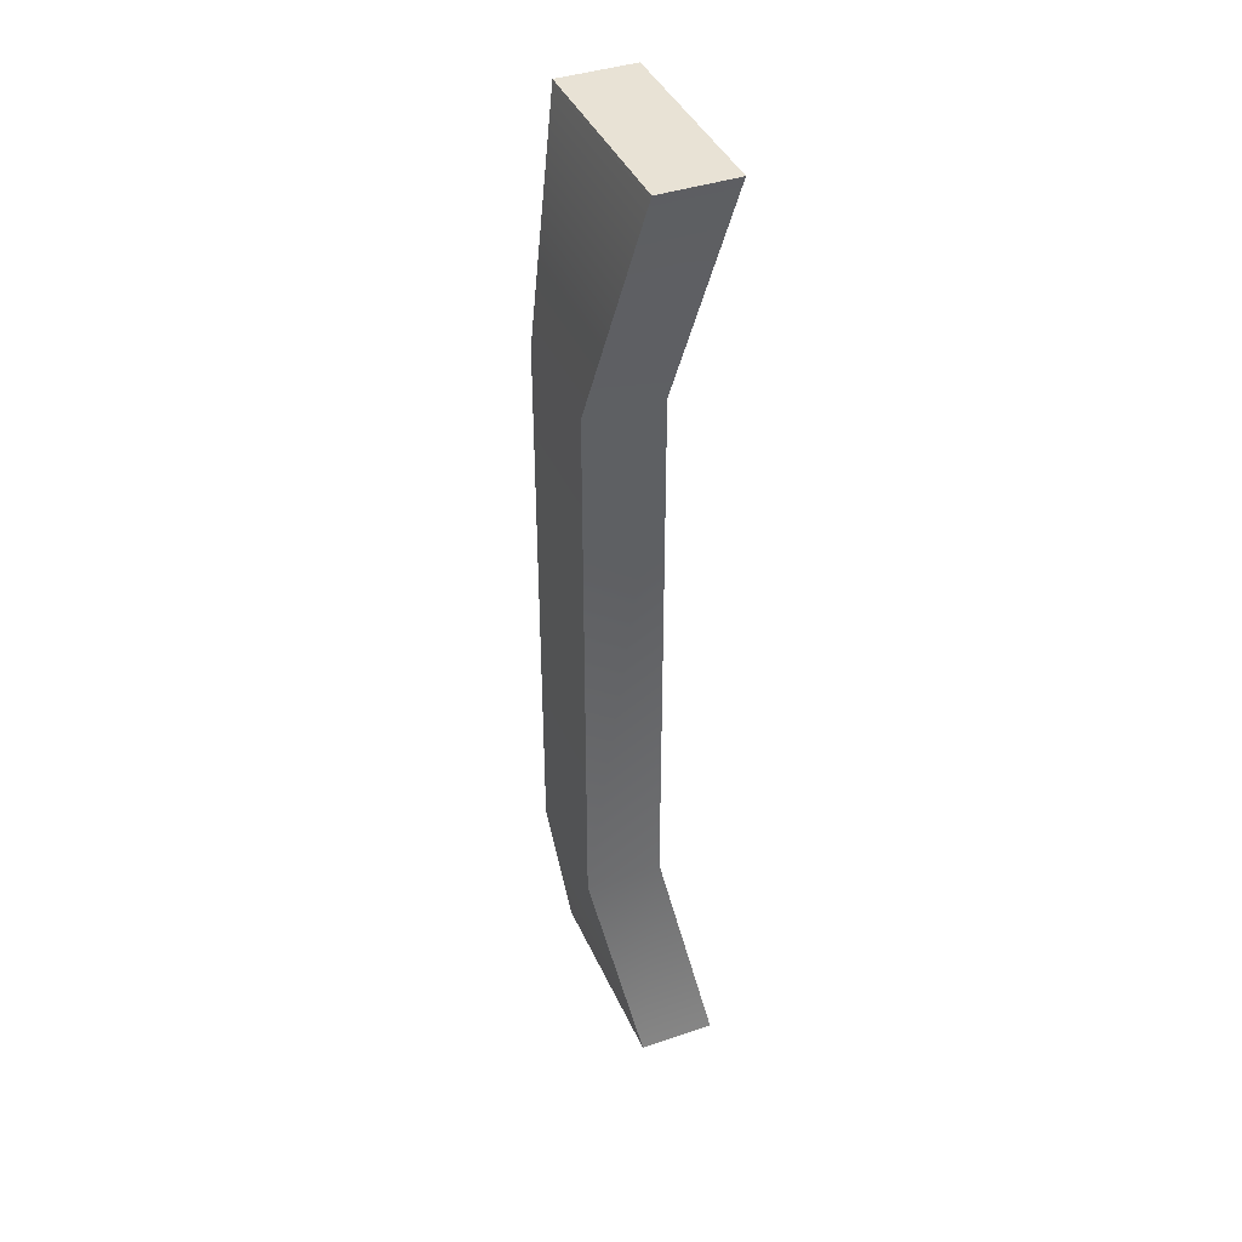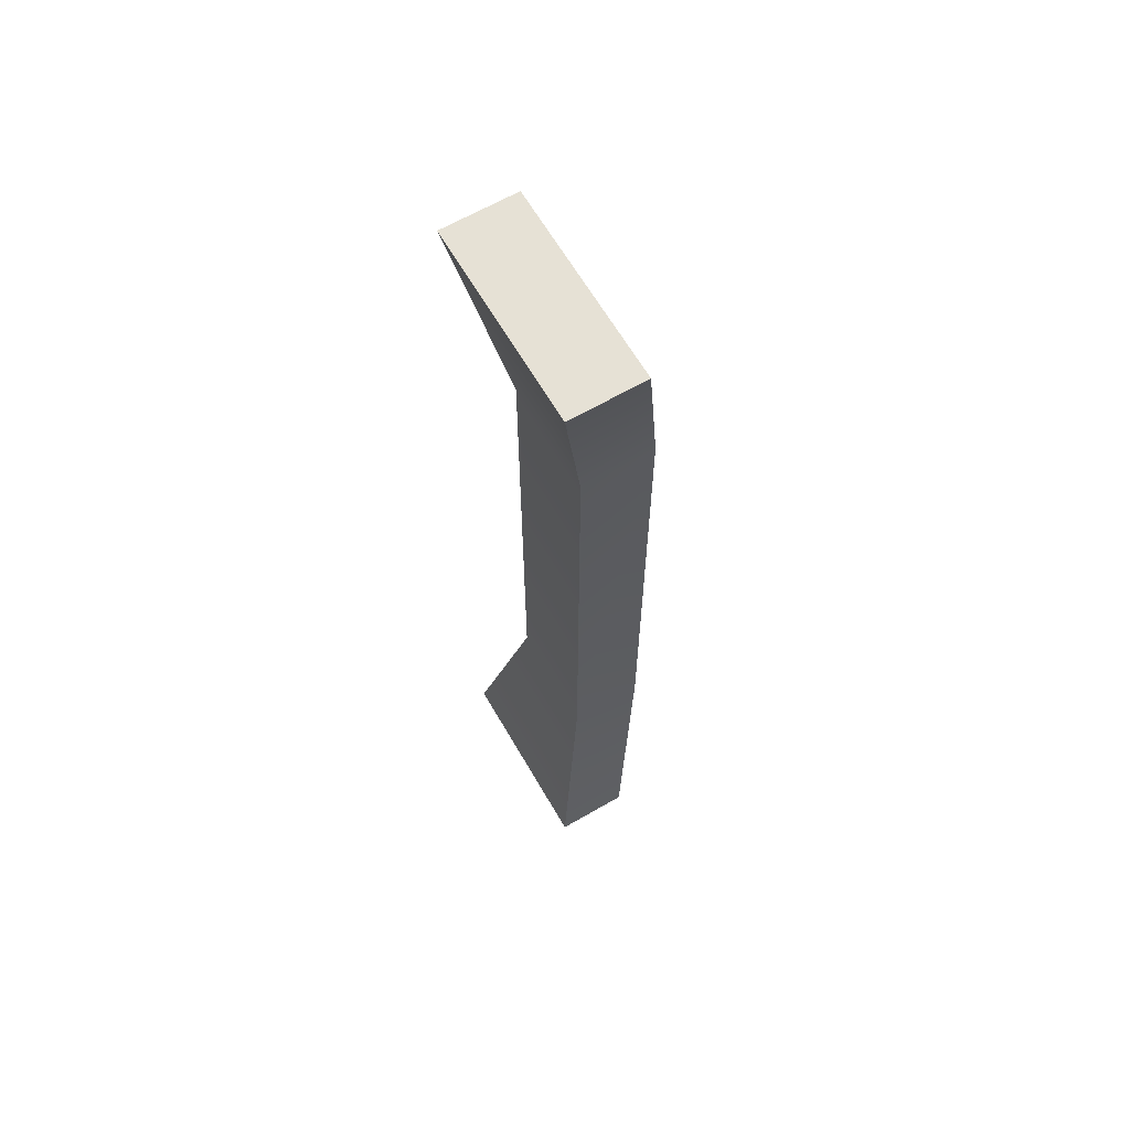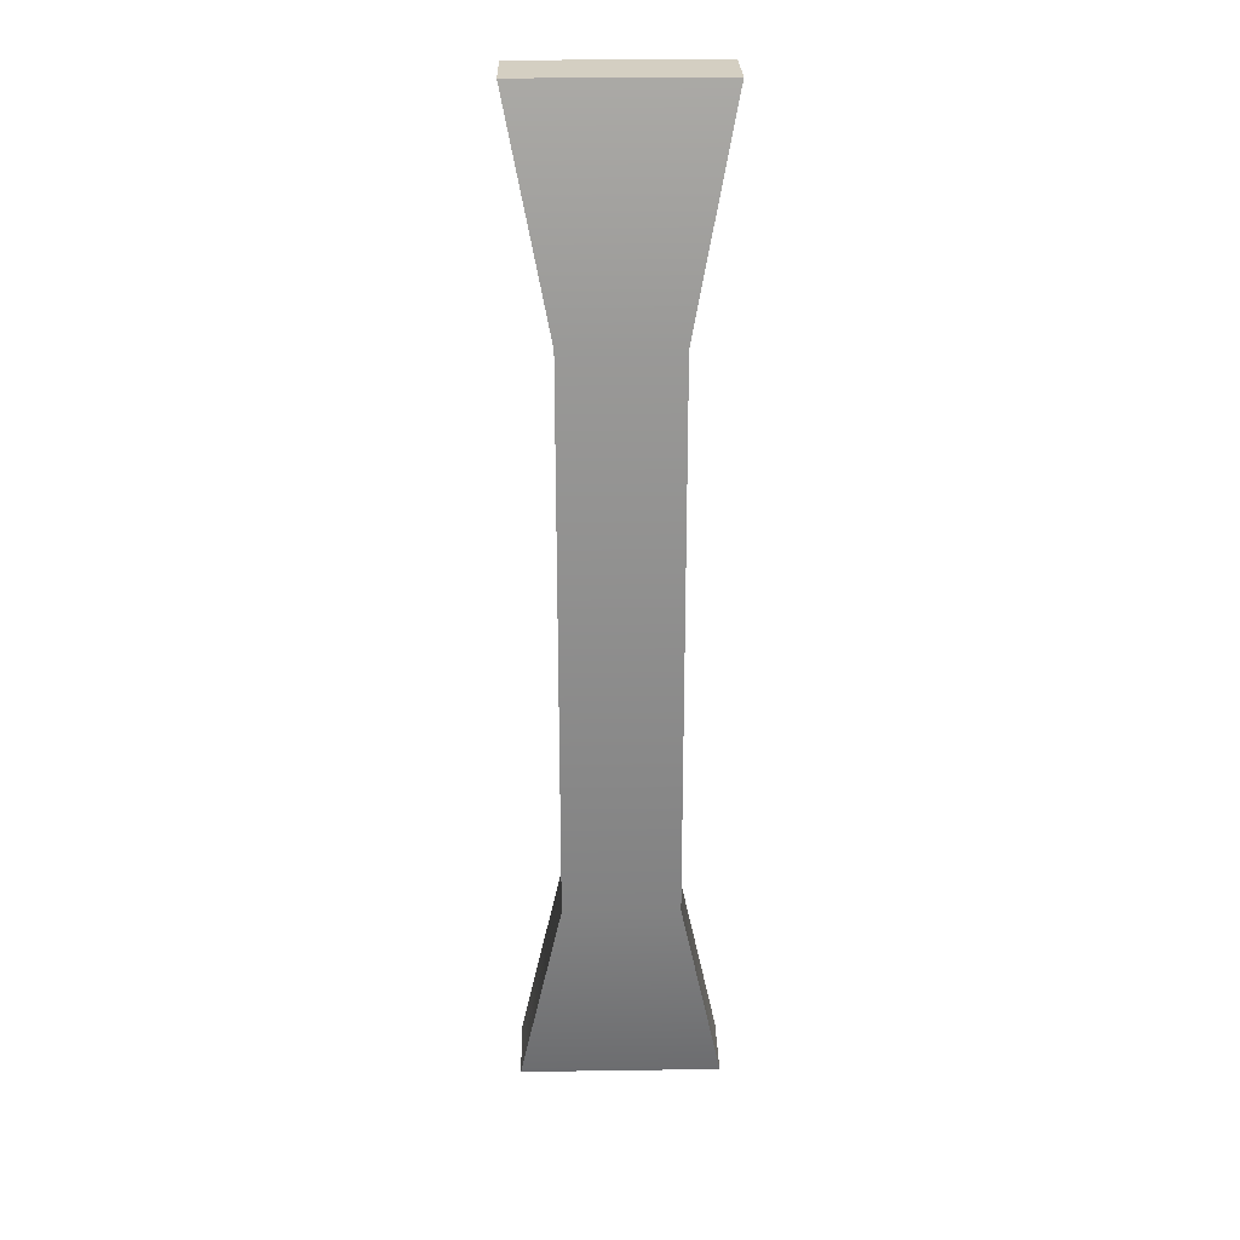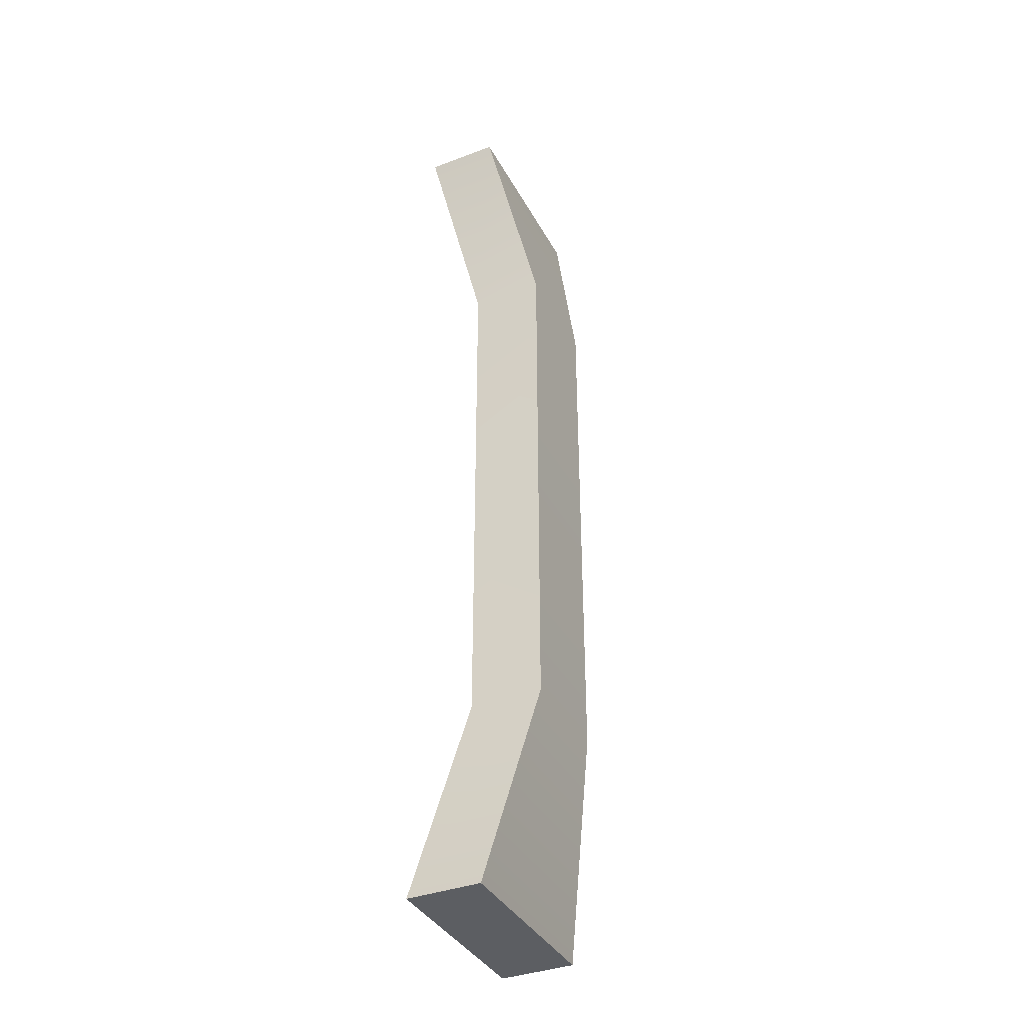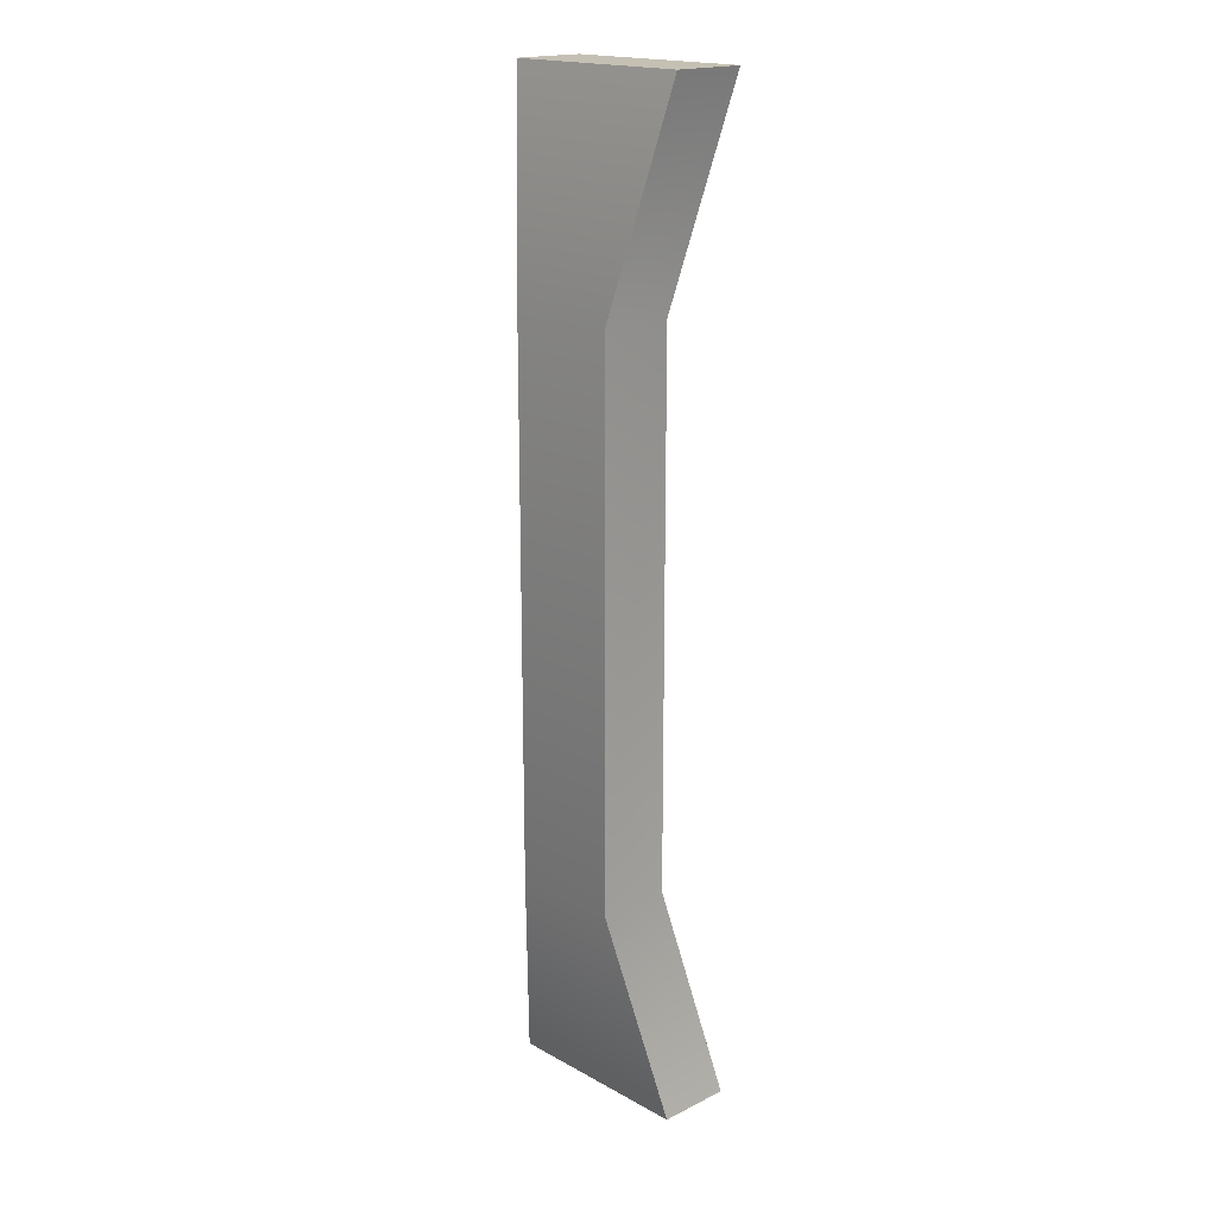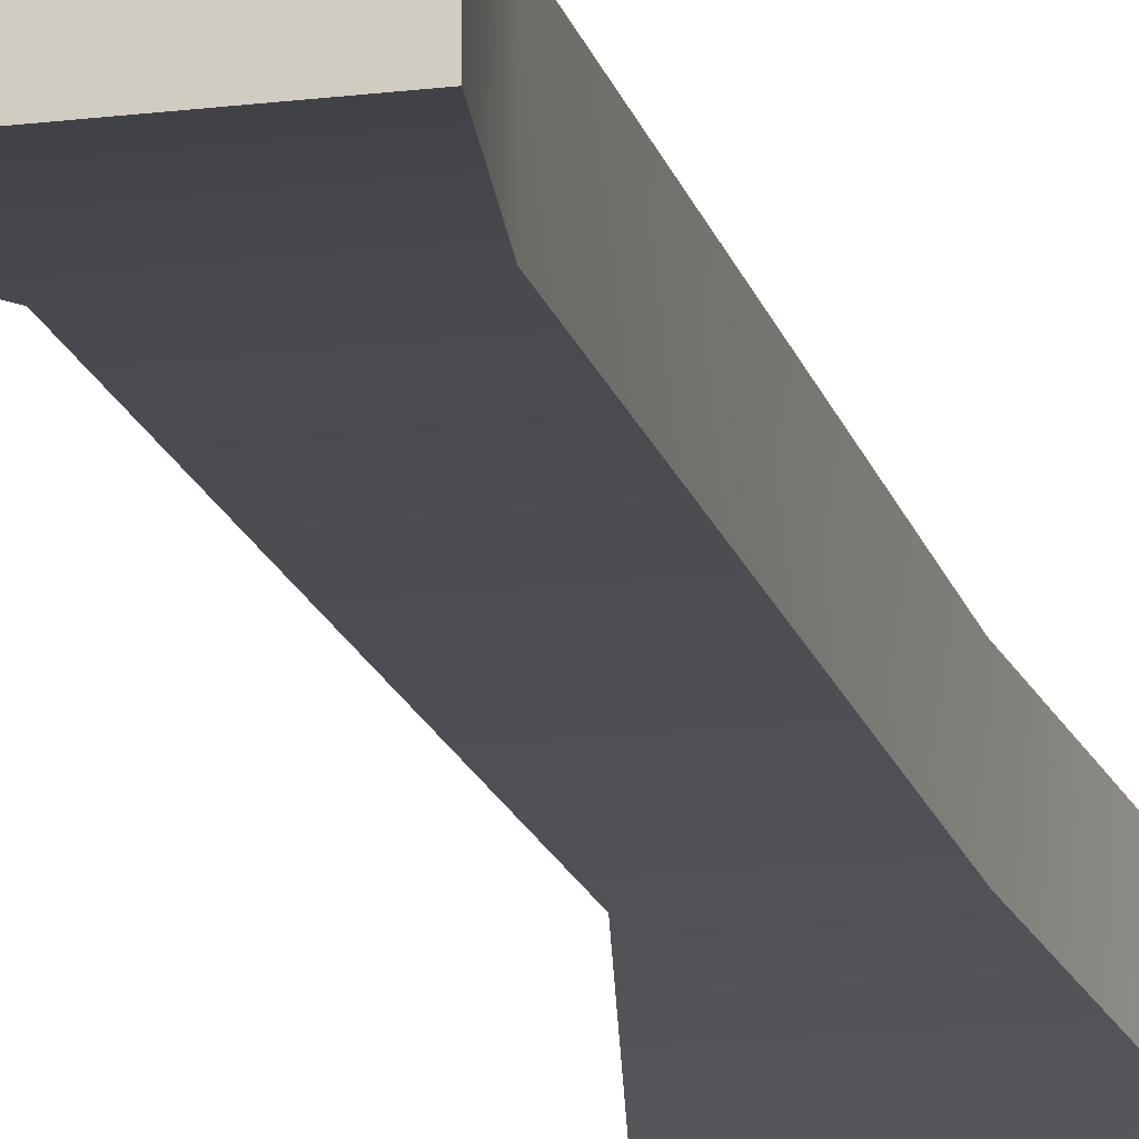
<metadata>
{"format":"obj","ext":"obj","renderer":"f3d","projection":"perspective","resolution":1024,"background":"white","views":[{"elev":40.7,"azim":67.4,"up":"+Y"},{"elev":64.6,"azim":-120.2,"up":"+Y"},{"elev":25.4,"azim":-1.3,"up":"+Y"},{"elev":-37.6,"azim":-64.3,"up":"+Y"},{"elev":18.4,"azim":46.4,"up":"+Y"},{"elev":-17.1,"azim":-166.2,"up":"+Z"}]}
</metadata>
<code>
v -3.453 -17.03 -0.1135
v 3.453 -17.03 -0.1135
v -3.453 17.03 -0.1135
v 3.453 17.03 -0.1135
v -3.453 17.03 -2.724
v 3.453 17.03 -2.724
v -3.453 -17.03 -2.724
v 3.453 -17.03 -2.724
v 1.948 9.568 1.305
v -1.948 9.568 1.305
v -1.948 9.568 -1.305
v 1.948 9.568 -1.305
v 1.948 -9.568 1.305
v -1.948 -9.568 1.305
v -1.948 -9.568 -1.305
v 1.948 -9.568 -1.305
f 1 2 13 14
f 3 4 6 5
f 15 16 8 7
f 7 8 2 1
f 2 8 16 13
f 7 1 14 15
f 10 9 4 3
f 11 10 3 5
f 5 6 12 11
f 9 12 6 4
f 14 13 9 10
f 15 14 10 11
f 11 12 16 15
f 13 16 12 9

</code>
